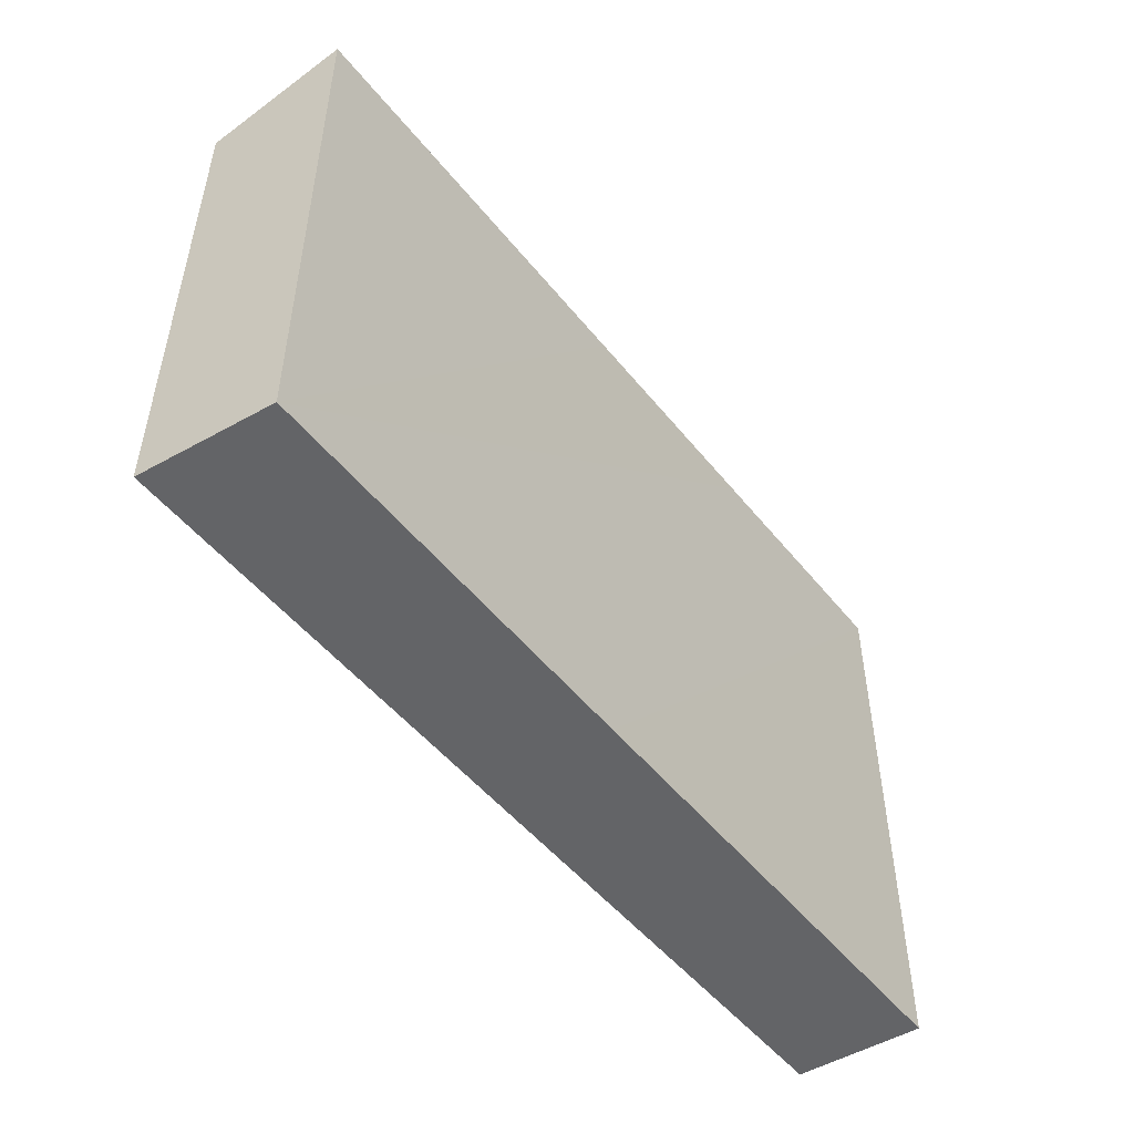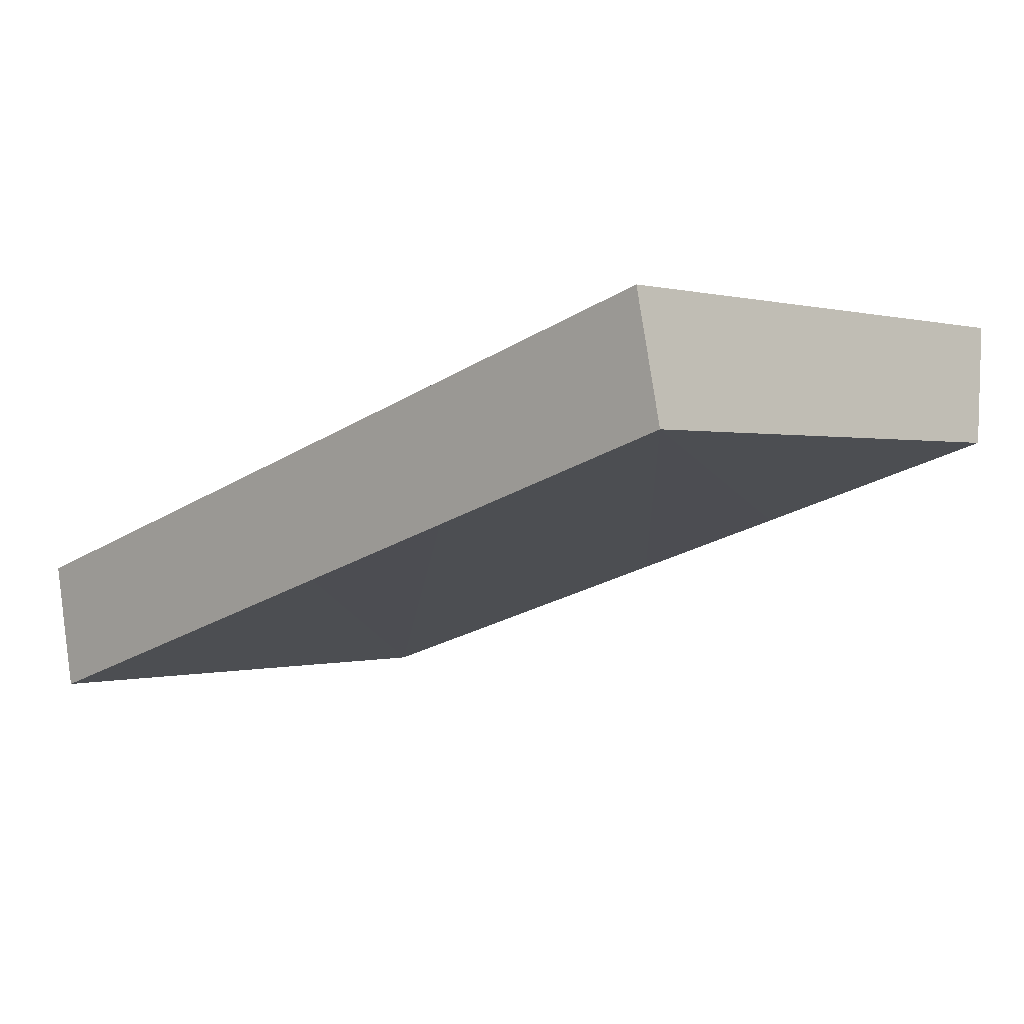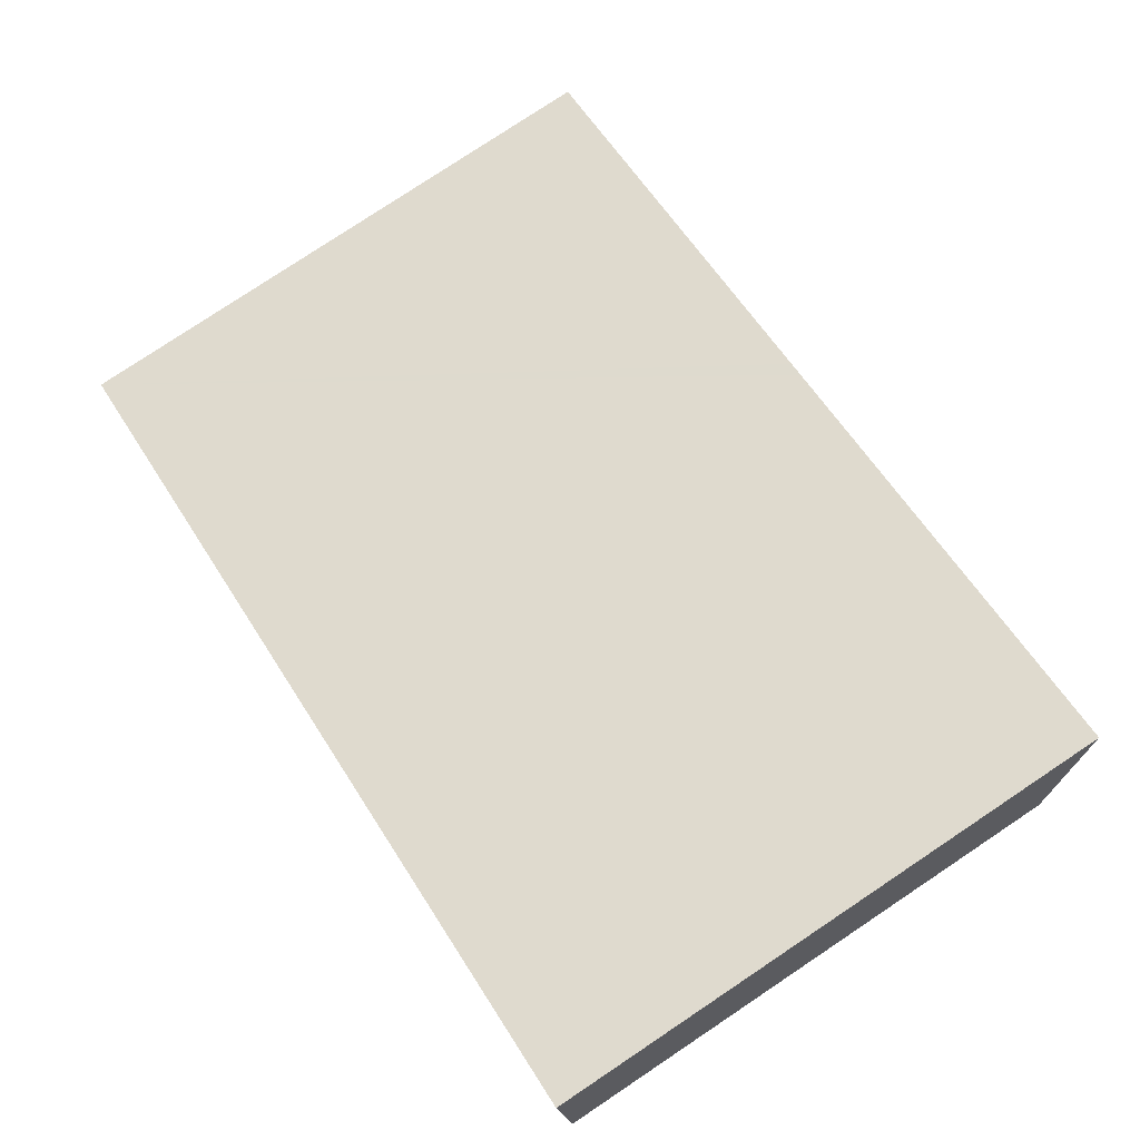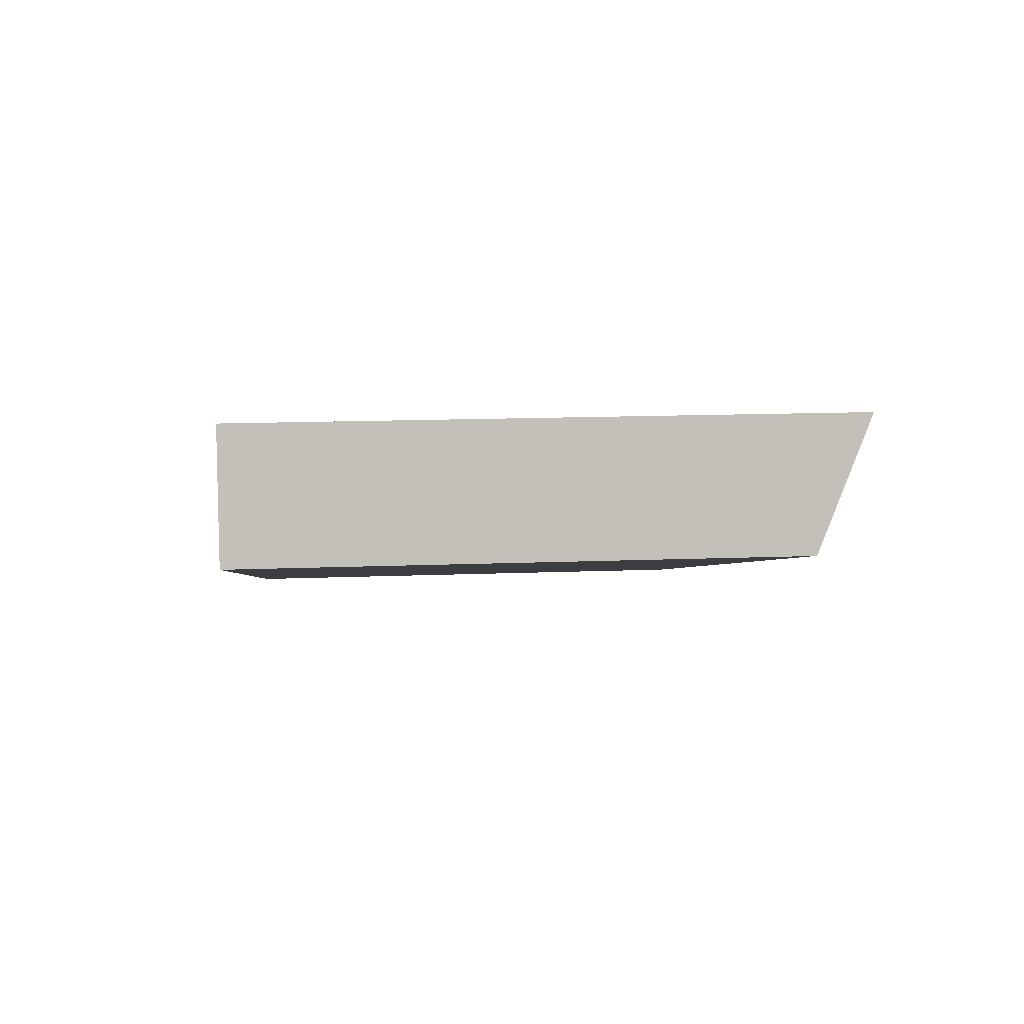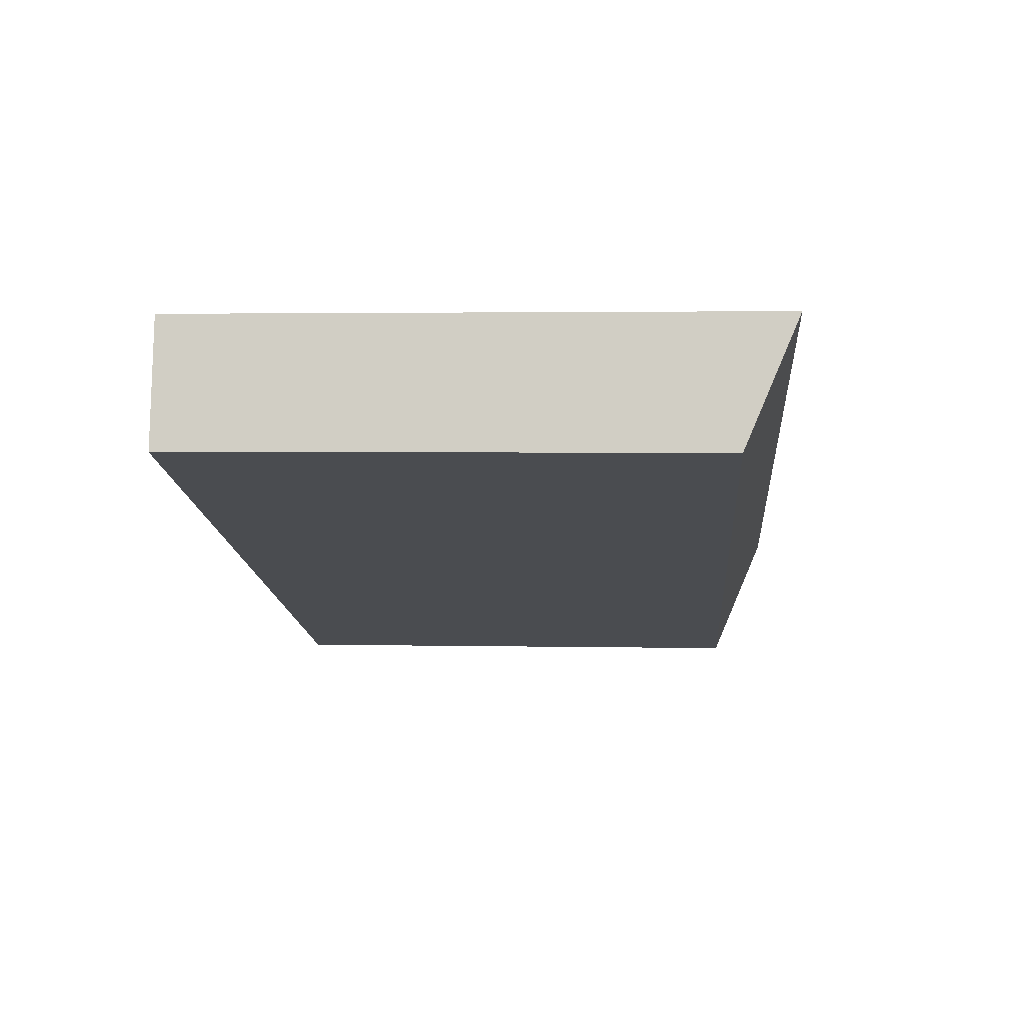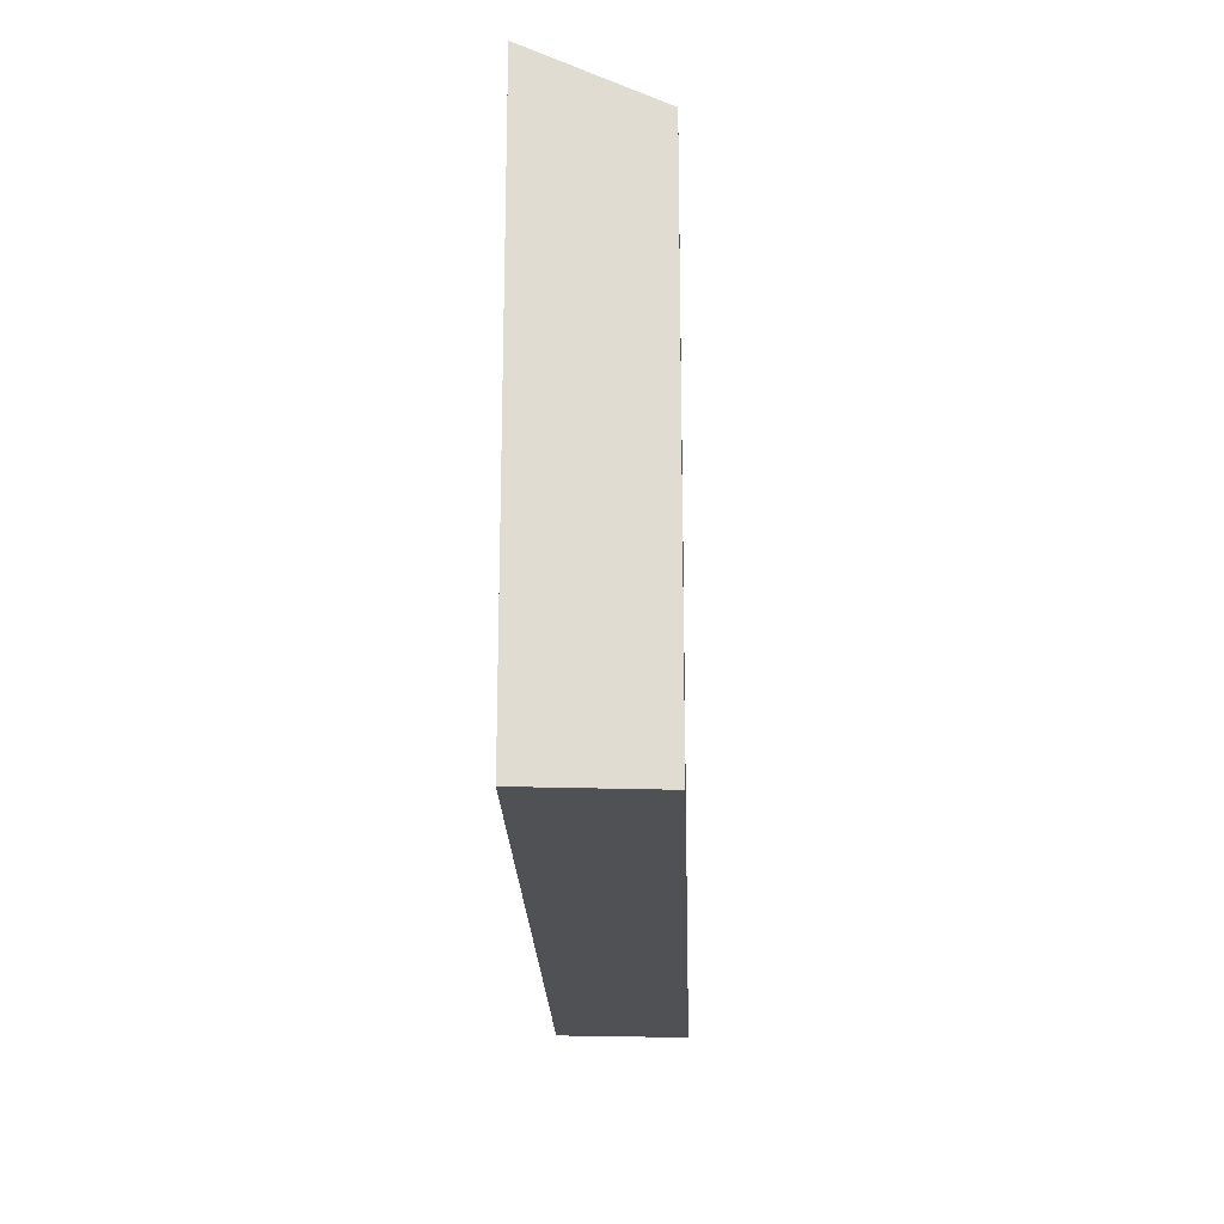
<metadata>
{"format":"obj","ext":"obj","renderer":"f3d","projection":"perspective","resolution":1024,"background":"white","views":[{"elev":-51.2,"azim":-69.5,"up":"+Y"},{"elev":0.3,"azim":43.0,"up":"+Z"},{"elev":79.7,"azim":56.4,"up":"+Z"},{"elev":15.0,"azim":85.3,"up":"+Z"},{"elev":2.6,"azim":94.4,"up":"+Z"},{"elev":-20.2,"azim":74.4,"up":"+Y"}]}
</metadata>
<code>
v  0 8.882 5.439e-16
v  6.497 8.042 -0.091
v  0.38 8.042 -2.007
v  6.1 8.862 1.861
v  6.723 8.042 -0.02
v  9.487 8.041 0.845
v  6.327 8.862 1.93
v  9.487 8.851 2.894
v  13.5 8.042 2.102
v  13.11 8.84 3.998
v  13.11 -2.448e-16 3.998
v  13.5 -1.287e-16 2.102
v  9.487 -5.174e-17 0.845
v  6.723 1.225e-18 -0.02
v  6.497 5.572e-18 -0.091
v  0.38 1.229e-16 -2.007
v  0 0 0
v  6.1 -1.14e-16 1.861
v  6.327 -1.182e-16 1.93
v  9.487 -1.772e-16 2.894
g defaultobject
f 1 2 3
f 2 1 4
f 2 4 5
f 5 4 6
f 6 4 7
f 6 7 8
f 6 8 9
f 9 8 10
f 11 9 10
f 9 11 12
f 12 6 9
f 6 12 5
f 5 12 2
f 2 12 3
f 3 12 13
f 3 13 14
f 3 14 15
f 3 15 16
f 3 17 1
f 17 3 16
f 17 4 1
f 4 17 7
f 7 17 8
f 8 17 10
f 10 17 18
f 10 18 11
f 11 18 19
f 11 19 20
f 15 17 16
f 17 15 18
f 18 15 14
f 18 14 19
f 19 14 13
f 19 13 20
f 20 13 12
f 20 12 11

</code>
